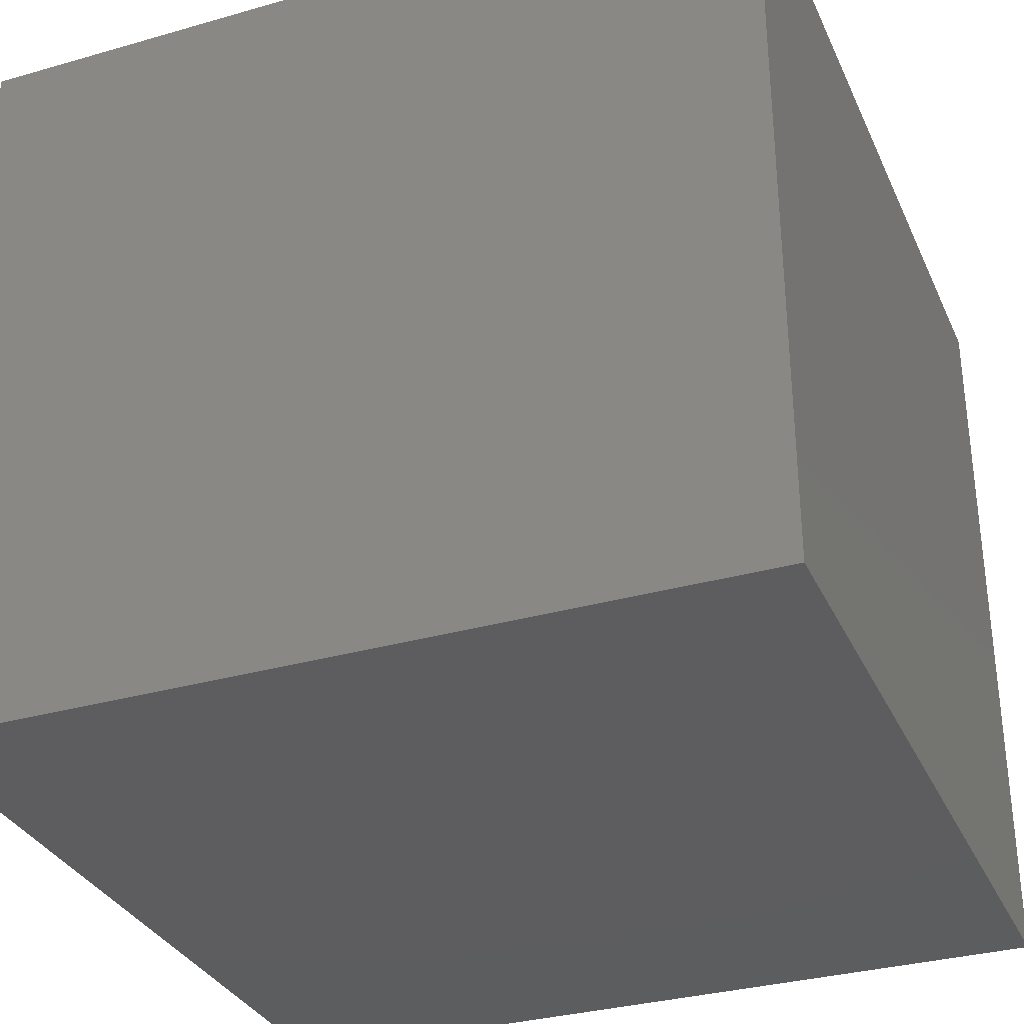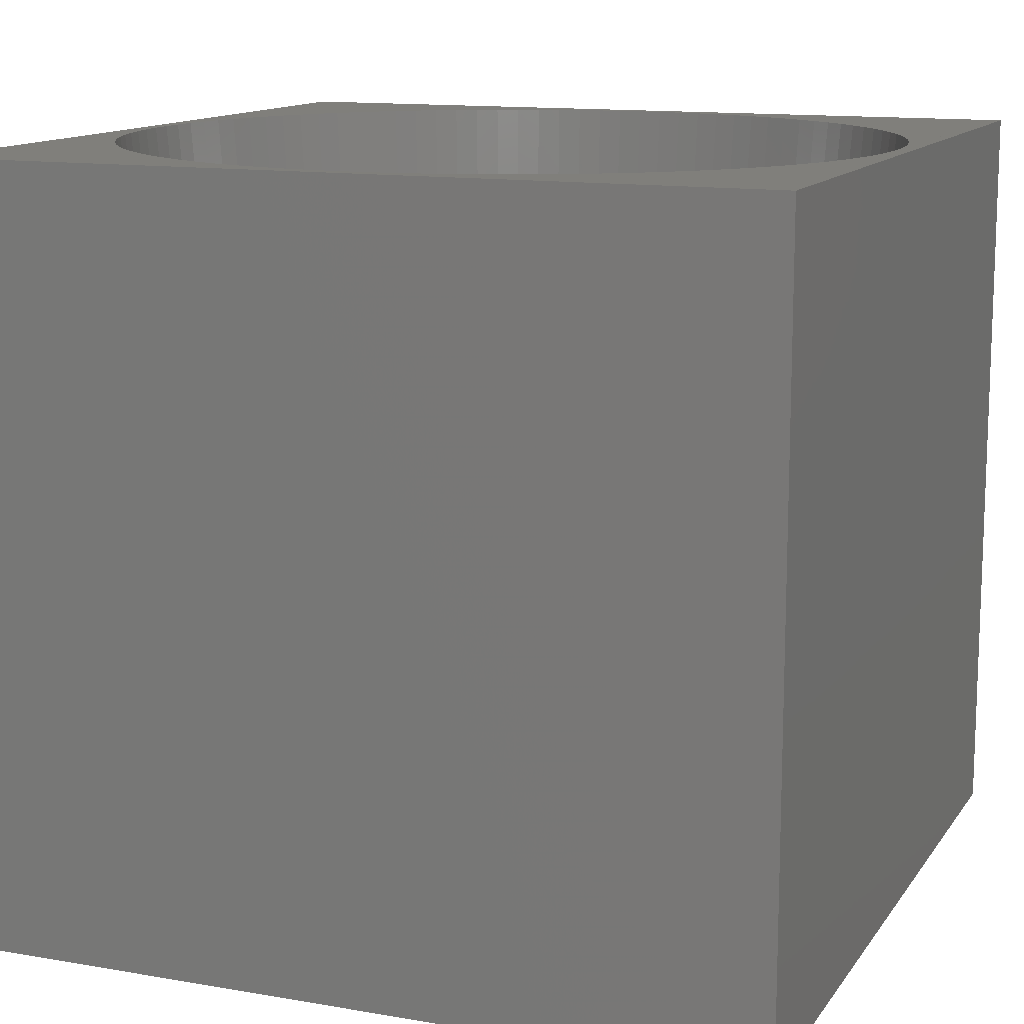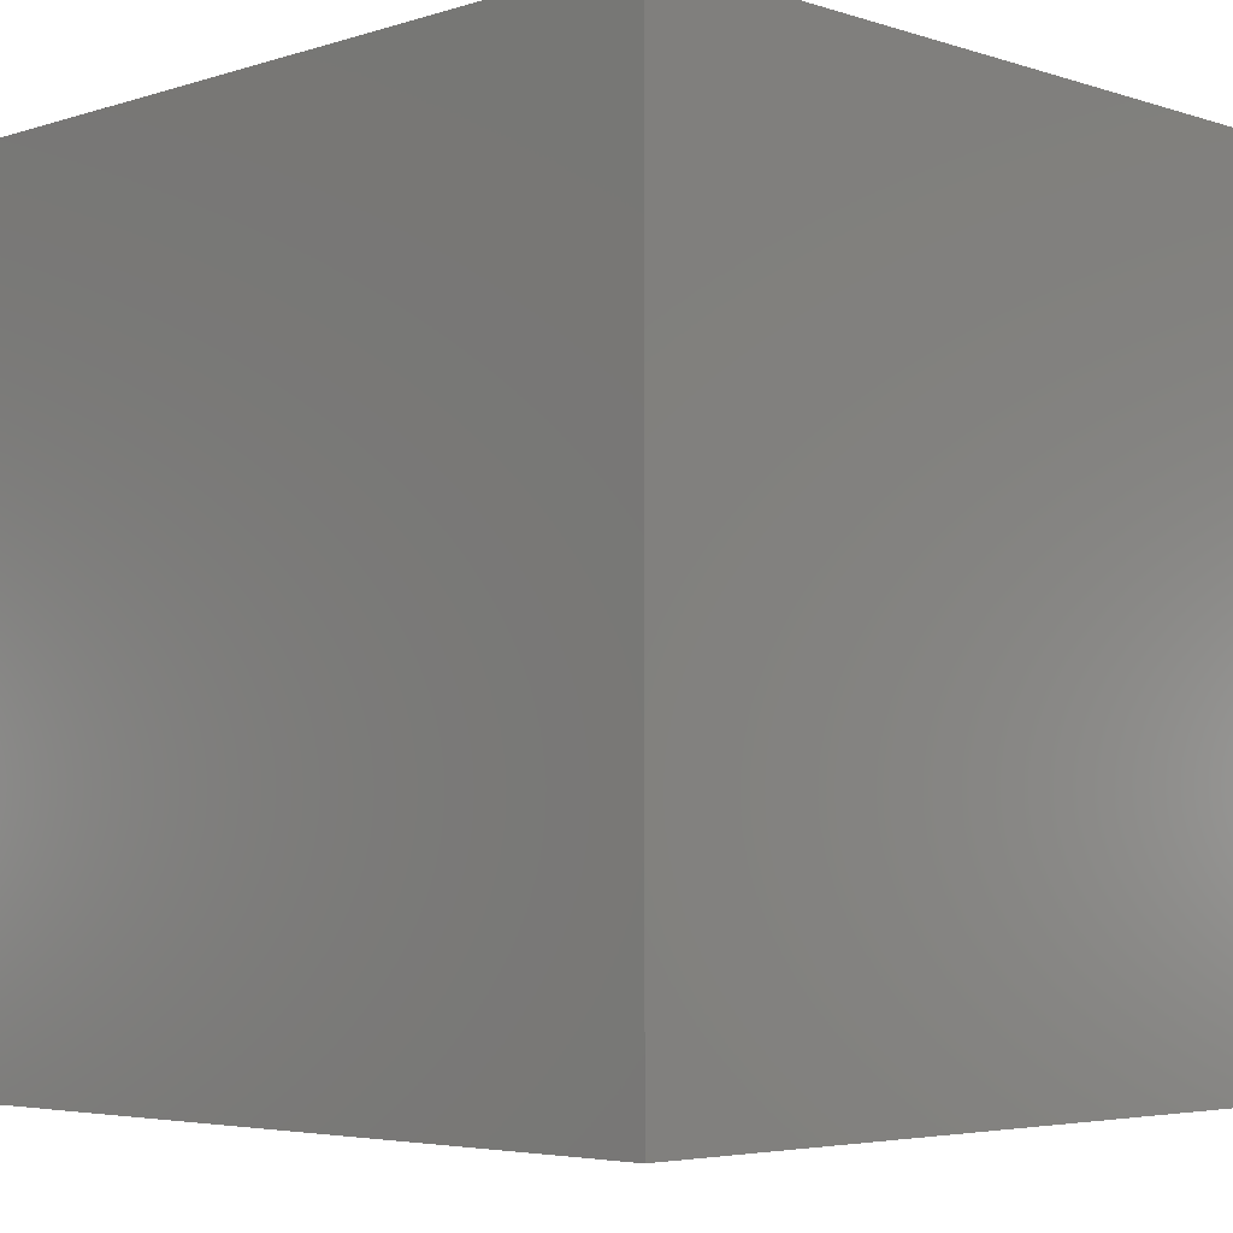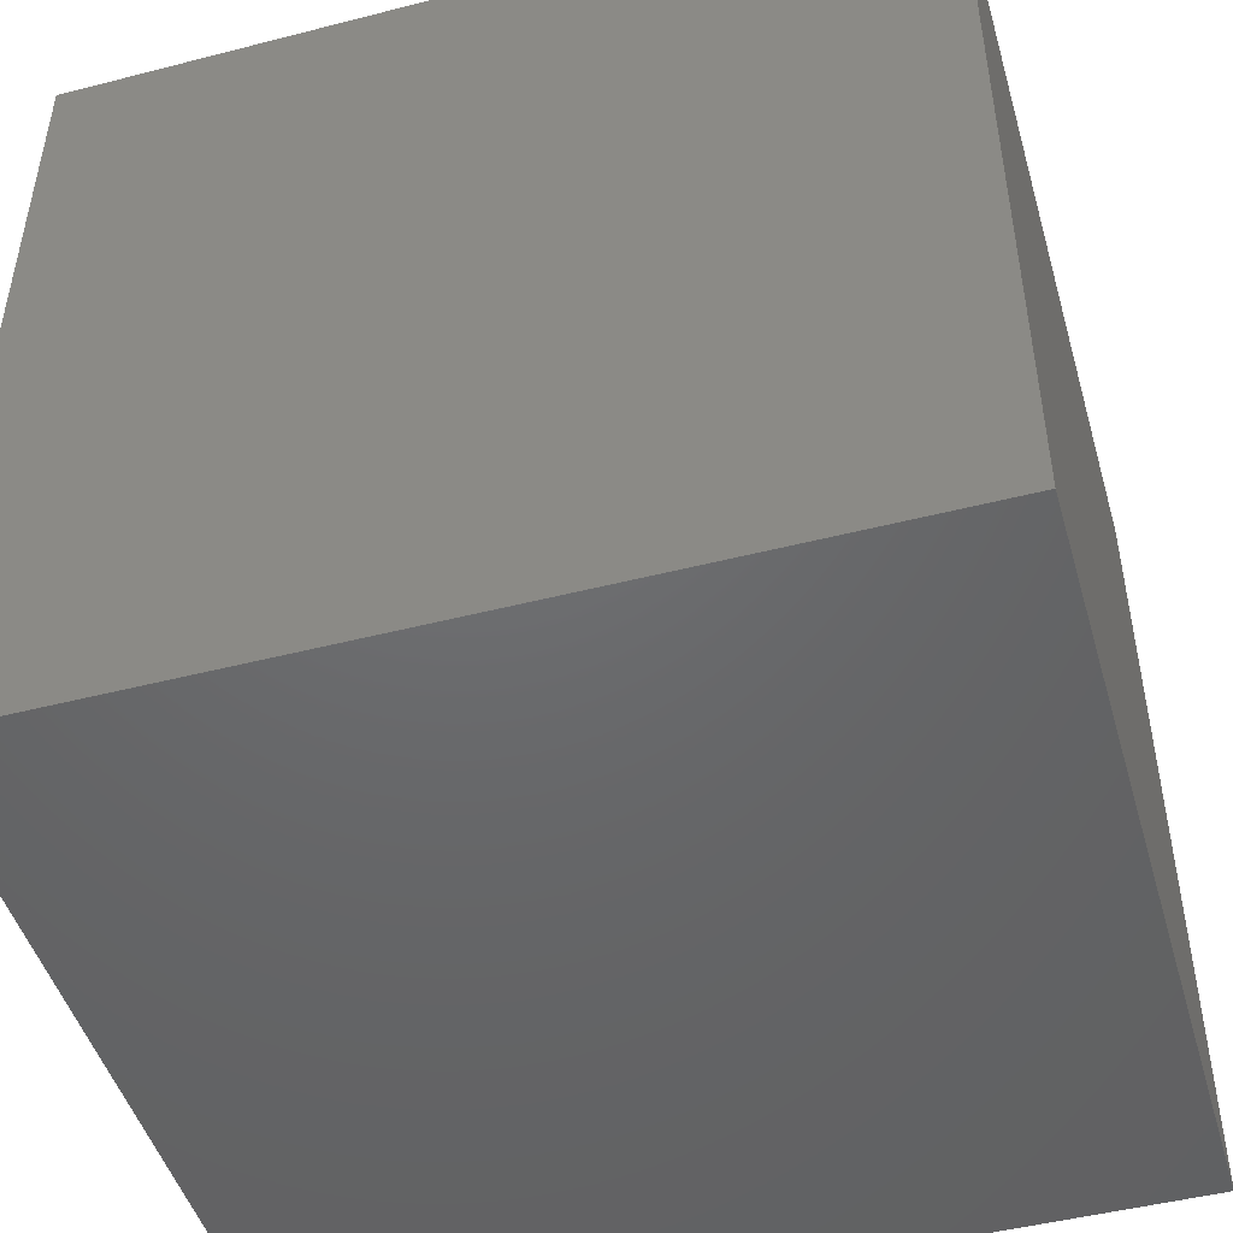
<metadata>
{"format":"stl","ext":"stl","renderer":"f3d","projection":"perspective","resolution":1024,"background":"white","views":[{"elev":-32.5,"azim":-68.3,"up":"+Z"},{"elev":12.8,"azim":111.8,"up":"+Z"},{"elev":-4.6,"azim":-135.2,"up":"+Y"},{"elev":-47.8,"azim":-163.9,"up":"+Y"}]}
</metadata>
<code>
# stl→obj: 236 verts, 636 faces
v -34.31 -34.31 1.184e-07
v -34.31 -34.31 64.61
v -34.31 34.31 1.184e-07
v -34.31 34.31 64.61
v 34.31 -34.31 1.184e-07
v 34.31 -34.31 64.61
v 34.31 34.31 1.184e-07
v 34.31 34.31 64.61
v 1.992 -32.94 64.61
v -23.33 23.33 64.61
v 0.0002652 -33 64.61
v -33 -0.0002652 64.61
v 0 -33 64.61
v -1.992 -32.94 64.61
v -33 0 64.61
v -32.94 1.992 64.61
v -3.978 -32.76 64.61
v -5.948 -32.46 64.61
v -32.76 3.977 64.61
v -32.76 3.978 64.61
v -32.46 5.948 64.61
v -32.04 7.897 64.61
v -31.5 9.817 64.61
v 20.35 -25.98 64.61
v 18.75 -27.16 64.61
v -30.85 11.7 64.61
v -30.09 13.54 64.61
v -29.22 15.34 64.61
v -28.24 17.07 64.61
v -27.16 18.75 64.61
v -25.98 20.35 64.61
v -24.7 21.88 64.61
v 21.88 -24.7 64.61
v -21.88 24.7 64.61
v 32.94 1.992 64.61
v 33 0.0002652 64.61
v 33 0 64.61
v 32.94 -1.992 64.61
v -20.35 25.98 64.61
v -18.75 27.16 64.61
v 11.7 30.85 64.61
v 13.54 30.09 64.61
v -17.07 28.24 64.61
v 32.76 -3.978 64.61
v 32.46 -5.948 64.61
v -15.34 29.22 64.61
v -13.54 30.09 64.61
v -11.7 30.85 64.61
v -9.818 31.5 64.61
v -9.817 31.5 64.61
v -7.897 32.04 64.61
v 5.948 32.46 64.61
v 7.897 32.04 64.61
v -5.949 32.46 64.61
v -5.948 32.46 64.61
v -3.978 32.76 64.61
v -1.993 32.94 64.61
v -1.992 32.94 64.61
v 1.992 32.94 64.61
v 3.977 32.76 64.61
v -0.0002652 33 64.61
v 0 33 64.61
v 9.817 31.5 64.61
v 3.978 32.76 64.61
v 31.5 -9.817 64.61
v 30.85 -11.7 64.61
v 15.34 29.22 64.61
v 17.07 28.24 64.61
v 18.75 27.16 64.61
v 20.35 25.98 64.61
v 21.88 24.7 64.61
v 29.22 -15.34 64.61
v 28.24 -17.07 64.61
v 23.33 23.33 64.61
v 24.7 21.88 64.61
v 25.98 20.35 64.61
v 27.16 18.75 64.61
v 30.09 -13.54 64.61
v 28.24 17.07 64.61
v 29.22 15.34 64.61
v 30.09 13.54 64.61
v 30.85 11.7 64.61
v 31.5 9.818 64.61
v 32.04 -7.897 64.61
v 31.5 9.817 64.61
v 32.04 7.897 64.61
v 32.46 5.949 64.61
v 32.46 5.948 64.61
v 32.76 3.978 64.61
v 32.76 -3.977 64.61
v 32.94 1.993 64.61
v 27.16 -18.75 64.61
v 25.98 -20.35 64.61
v 24.7 -21.88 64.61
v 23.33 -23.33 64.61
v 17.07 -28.24 64.61
v 15.34 -29.22 64.61
v 13.54 -30.09 64.61
v 11.7 -30.85 64.61
v 9.818 -31.5 64.61
v 9.817 -31.5 64.61
v 7.897 -32.04 64.61
v -7.897 -32.04 64.61
v 5.949 -32.46 64.61
v 5.948 -32.46 64.61
v 3.978 -32.76 64.61
v 1.993 -32.94 64.61
v -3.977 -32.76 64.61
v -9.817 -31.5 64.61
v -11.7 -30.85 64.61
v -13.54 -30.09 64.61
v -15.34 -29.22 64.61
v -17.07 -28.24 64.61
v -18.75 -27.16 64.61
v -20.35 -25.98 64.61
v -21.88 -24.7 64.61
v -23.33 -23.33 64.61
v -24.7 -21.88 64.61
v -25.98 -20.35 64.61
v -27.16 -18.75 64.61
v -28.24 -17.07 64.61
v -29.22 -15.34 64.61
v -30.09 -13.54 64.61
v -30.85 -11.7 64.61
v -31.5 -9.818 64.61
v -31.5 -9.817 64.61
v -32.04 -7.897 64.61
v -32.46 -5.949 64.61
v -32.46 -5.948 64.61
v -32.76 -3.978 64.61
v -32.94 -1.993 64.61
v -32.94 -1.992 64.61
v -27.45 -1.66 2.01
v -27.5 0 2.01
v -27.3 -3.315 2.01
v -27.05 -4.957 2.01
v -26.7 -6.581 2.01
v -26.25 -8.181 2.01
v -25.71 -9.752 2.01
v -25.08 -11.29 2.01
v -24.35 -12.78 2.01
v -23.53 -14.23 2.01
v -22.63 -15.62 2.01
v -21.65 -16.96 2.01
v -20.58 -18.24 2.01
v -19.45 -19.45 2.01
v -18.24 -20.58 2.01
v -16.96 -21.65 2.01
v -15.62 -22.63 2.01
v -14.23 -23.53 2.01
v -12.78 -24.35 2.01
v -11.29 -25.08 2.01
v -9.752 -25.71 2.01
v -8.181 -26.25 2.01
v -6.581 -26.7 2.01
v -4.957 -27.05 2.01
v -3.315 -27.3 2.01
v -1.66 -27.45 2.01
v 0 -27.5 2.01
v 1.66 -27.45 2.01
v 3.315 -27.3 2.01
v 4.957 -27.05 2.01
v 6.581 -26.7 2.01
v 8.181 -26.25 2.01
v 9.752 -25.71 2.01
v 11.29 -25.08 2.01
v 12.78 -24.35 2.01
v 14.23 -23.53 2.01
v 15.62 -22.63 2.01
v 16.96 -21.65 2.01
v 18.24 -20.58 2.01
v 19.45 -19.45 2.01
v 20.58 -18.24 2.01
v 21.65 -16.96 2.01
v 22.63 -15.62 2.01
v 23.53 -14.23 2.01
v 24.35 -12.78 2.01
v 25.08 -11.29 2.01
v 25.71 -9.752 2.01
v 26.25 -8.181 2.01
v 26.7 -6.581 2.01
v 27.05 -4.957 2.01
v 27.3 -3.315 2.01
v 27.45 -1.66 2.01
v 27.5 0 2.01
v 27.45 1.66 2.01
v 27.3 3.315 2.01
v 27.05 4.957 2.01
v 26.7 6.581 2.01
v 26.25 8.181 2.01
v 25.71 9.752 2.01
v 25.08 11.29 2.01
v 24.35 12.78 2.01
v 23.53 14.23 2.01
v 22.63 15.62 2.01
v 21.65 16.96 2.01
v 20.58 18.24 2.01
v 19.45 19.45 2.01
v 18.24 20.58 2.01
v 16.96 21.65 2.01
v 15.62 22.63 2.01
v 14.23 23.53 2.01
v 12.78 24.35 2.01
v 11.29 25.08 2.01
v 9.752 25.71 2.01
v 8.181 26.25 2.01
v 6.581 26.7 2.01
v 4.957 27.05 2.01
v 3.315 27.3 2.01
v 1.66 27.45 2.01
v 0 27.5 2.01
v -1.66 27.45 2.01
v -3.315 27.3 2.01
v -4.957 27.05 2.01
v -6.581 26.7 2.01
v -8.181 26.25 2.01
v -9.752 25.71 2.01
v -11.29 25.08 2.01
v -12.78 24.35 2.01
v -14.23 23.53 2.01
v -15.62 22.63 2.01
v -16.96 21.65 2.01
v -18.24 20.58 2.01
v -19.45 19.45 2.01
v -20.58 18.24 2.01
v -21.65 16.96 2.01
v -22.63 15.62 2.01
v -23.53 14.23 2.01
v -24.35 12.78 2.01
v -25.08 11.29 2.01
v -25.71 9.752 2.01
v -26.25 8.181 2.01
v -26.7 6.581 2.01
v -27.05 4.957 2.01
v -27.3 3.315 2.01
v -27.45 1.66 2.01
f 1 2 3
f 3 2 4
f 2 1 5
f 6 2 5
f 1 3 5
f 5 3 7
f 3 4 7
f 7 4 8
f 9 2 6
f 10 4 10
f 9 11 2
f 4 2 12
f 13 14 2
f 4 12 15
f 4 15 16
f 17 18 2
f 4 16 16
f 4 16 19
f 4 19 20
f 4 20 21
f 4 21 21
f 4 21 22
f 4 22 22
f 4 22 23
f 24 25 6
f 4 23 23
f 4 23 26
f 4 26 26
f 4 26 27
f 4 27 27
f 4 27 28
f 4 28 28
f 4 28 29
f 4 29 29
f 4 29 30
f 4 30 30
f 4 30 31
f 4 31 31
f 4 31 32
f 33 24 6
f 4 32 32
f 4 32 10
f 34 4 10
f 35 36 6
f 34 4 34
f 37 38 6
f 39 4 34
f 39 4 39
f 40 4 39
f 40 4 40
f 41 42 8
f 43 4 40
f 44 45 6
f 43 4 43
f 46 4 43
f 46 4 46
f 47 4 46
f 47 4 47
f 48 4 47
f 48 4 48
f 49 4 48
f 50 4 49
f 51 4 50
f 52 53 8
f 51 4 51
f 54 4 51
f 55 4 54
f 56 4 55
f 56 4 56
f 57 4 56
f 58 4 57
f 8 4 58
f 59 60 8
f 8 61 62
f 8 59 59
f 53 63 8
f 8 60 64
f 8 52 52
f 8 53 53
f 65 66 6
f 8 63 63
f 8 41 41
f 8 42 42
f 8 42 67
f 8 67 67
f 8 67 68
f 8 68 68
f 8 68 69
f 8 69 69
f 8 69 70
f 8 70 70
f 8 70 71
f 72 73 6
f 8 71 71
f 8 71 74
f 8 74 74
f 8 74 75
f 8 75 75
f 8 75 76
f 8 76 76
f 8 76 77
f 66 78 6
f 8 77 77
f 8 77 79
f 78 72 6
f 8 79 79
f 8 79 80
f 8 80 80
f 8 80 81
f 8 81 81
f 8 81 82
f 8 82 82
f 8 82 83
f 45 84 6
f 8 83 85
f 8 85 86
f 84 65 6
f 8 86 86
f 8 86 87
f 8 87 88
f 8 88 89
f 38 90 6
f 8 89 89
f 8 89 91
f 8 35 6
f 8 91 35
f 36 37 6
f 38 38 6
f 90 44 6
f 45 45 6
f 84 84 6
f 65 65 6
f 66 66 6
f 78 78 6
f 72 72 6
f 73 73 6
f 73 92 6
f 92 92 6
f 92 93 6
f 93 93 6
f 93 94 6
f 94 94 6
f 94 95 6
f 95 95 6
f 33 33 6
f 24 24 6
f 25 25 6
f 25 96 6
f 96 96 6
f 96 97 6
f 97 97 6
f 97 98 6
f 98 98 6
f 98 99 6
f 99 99 6
f 99 100 6
f 100 101 6
f 101 102 6
f 18 103 2
f 102 102 6
f 102 104 6
f 104 105 6
f 105 106 6
f 106 106 6
f 106 107 6
f 107 9 6
f 13 2 11
f 14 108 2
f 14 2 14
f 17 2 108
f 103 109 2
f 18 2 18
f 103 2 103
f 109 110 2
f 109 2 109
f 110 2 110
f 111 2 110
f 111 2 111
f 112 2 111
f 112 2 112
f 113 2 112
f 113 2 113
f 114 2 113
f 114 2 114
f 115 2 114
f 115 2 115
f 116 2 115
f 116 2 116
f 117 2 116
f 117 2 117
f 118 2 117
f 118 2 118
f 119 2 118
f 119 2 119
f 120 2 119
f 120 2 120
f 121 2 120
f 121 2 121
f 122 2 121
f 122 2 122
f 123 2 122
f 123 2 123
f 124 2 123
f 124 2 124
f 125 2 124
f 126 2 125
f 127 2 126
f 127 2 127
f 128 2 127
f 129 2 128
f 130 2 129
f 130 2 130
f 131 2 130
f 132 2 131
f 12 2 132
f 58 61 8
f 62 59 8
f 64 52 8
f 63 41 8
f 95 33 6
f 6 5 7
f 8 6 7
f 132 133 12
f 12 133 134
f 15 12 134
f 131 135 133
f 132 131 133
f 130 135 131
f 130 136 135
f 130 130 135
f 129 136 130
f 128 137 136
f 129 128 136
f 127 137 128
f 127 138 137
f 127 127 137
f 126 138 127
f 125 139 138
f 126 125 138
f 124 139 125
f 124 140 139
f 124 124 139
f 123 140 124
f 123 141 140
f 123 123 140
f 122 141 123
f 122 142 141
f 122 122 141
f 121 142 122
f 121 143 142
f 121 121 142
f 120 143 121
f 120 144 143
f 120 120 143
f 119 144 120
f 119 145 144
f 119 119 144
f 118 145 119
f 118 146 145
f 118 118 145
f 117 146 118
f 147 146 117
f 117 146 117
f 116 147 117
f 148 147 116
f 116 147 116
f 115 148 116
f 149 148 115
f 115 148 115
f 114 149 115
f 150 149 114
f 114 149 114
f 113 150 114
f 151 150 113
f 113 150 113
f 112 151 113
f 152 151 112
f 112 151 112
f 111 152 112
f 153 152 111
f 111 152 111
f 110 153 111
f 154 153 110
f 110 153 110
f 109 154 110
f 155 154 109
f 109 154 109
f 103 155 109
f 156 155 103
f 103 155 103
f 18 156 103
f 157 156 18
f 18 156 18
f 17 157 18
f 158 157 108
f 108 157 17
f 14 158 108
f 159 158 14
f 14 158 14
f 13 159 14
f 160 159 11
f 11 159 13
f 9 160 11
f 107 161 9
f 9 161 160
f 106 161 107
f 106 162 106
f 106 162 161
f 105 162 106
f 104 163 105
f 105 163 162
f 102 163 104
f 102 164 102
f 102 164 163
f 101 164 102
f 100 165 101
f 101 165 164
f 100 99 165
f 99 166 99
f 99 166 165
f 99 98 166
f 98 167 98
f 98 167 166
f 98 97 167
f 97 168 97
f 97 168 167
f 97 96 168
f 96 169 96
f 96 169 168
f 96 25 169
f 25 170 25
f 25 170 169
f 25 24 170
f 24 171 24
f 24 171 170
f 24 33 171
f 33 172 33
f 33 172 171
f 33 95 172
f 95 173 95
f 95 173 172
f 95 94 173
f 94 174 94
f 94 174 173
f 94 93 174
f 93 175 93
f 93 175 174
f 93 92 175
f 92 176 92
f 92 176 175
f 92 73 176
f 73 177 73
f 73 177 176
f 73 72 177
f 72 178 72
f 72 178 177
f 72 78 178
f 78 179 78
f 78 179 178
f 78 66 179
f 66 180 66
f 66 180 179
f 66 65 180
f 65 181 65
f 65 181 180
f 65 84 181
f 84 182 84
f 84 182 181
f 84 45 182
f 45 183 45
f 45 183 182
f 45 44 183
f 90 184 44
f 44 184 183
f 90 38 184
f 38 185 38
f 38 185 184
f 38 37 185
f 37 36 185
f 185 36 186
f 36 35 186
f 35 91 186
f 186 91 187
f 91 89 187
f 89 89 187
f 187 89 188
f 89 88 188
f 88 87 188
f 188 87 189
f 87 86 189
f 86 86 189
f 189 86 190
f 86 85 190
f 85 83 190
f 190 83 191
f 83 82 191
f 82 82 191
f 191 82 192
f 82 81 192
f 81 81 192
f 192 81 193
f 81 80 193
f 80 80 193
f 193 80 194
f 80 79 194
f 79 79 194
f 194 79 195
f 79 77 195
f 77 77 195
f 195 77 196
f 77 76 196
f 76 76 196
f 196 76 197
f 76 75 197
f 75 75 197
f 197 75 198
f 75 74 198
f 198 74 74
f 199 198 74
f 74 71 199
f 199 71 71
f 200 199 71
f 71 70 200
f 200 70 70
f 201 200 70
f 70 69 201
f 201 69 69
f 202 201 69
f 69 68 202
f 202 68 68
f 203 202 68
f 68 67 203
f 203 67 67
f 204 203 67
f 67 42 204
f 204 42 42
f 205 204 42
f 42 41 205
f 205 41 41
f 206 205 41
f 41 63 206
f 206 63 63
f 207 206 63
f 63 53 207
f 207 53 53
f 208 207 53
f 53 52 208
f 208 52 52
f 209 208 52
f 52 64 209
f 209 64 60
f 210 209 60
f 60 59 210
f 210 59 59
f 211 210 59
f 59 62 211
f 211 62 61
f 212 211 61
f 212 61 58
f 212 58 57
f 213 212 57
f 213 57 56
f 213 56 56
f 214 213 56
f 214 56 55
f 214 55 54
f 215 214 54
f 215 54 51
f 215 51 51
f 216 215 51
f 216 51 50
f 217 216 50
f 49 217 50
f 217 49 48
f 218 217 48
f 48 218 48
f 218 48 47
f 219 218 47
f 47 219 47
f 219 47 46
f 220 219 46
f 46 220 46
f 220 46 43
f 221 220 43
f 43 221 43
f 221 43 40
f 222 221 40
f 40 222 40
f 222 40 39
f 223 222 39
f 39 223 39
f 223 39 34
f 224 223 34
f 34 224 34
f 224 34 10
f 225 224 10
f 10 225 10
f 225 10 32
f 226 225 32
f 32 226 32
f 226 32 31
f 227 226 31
f 31 227 31
f 227 31 30
f 228 227 30
f 30 228 30
f 228 30 29
f 229 228 29
f 29 229 29
f 229 29 28
f 230 229 28
f 28 230 28
f 230 28 27
f 231 230 27
f 27 231 27
f 231 27 26
f 232 231 26
f 26 232 26
f 232 26 23
f 233 232 23
f 23 233 23
f 233 23 22
f 234 233 22
f 22 234 22
f 234 22 21
f 235 234 21
f 21 235 21
f 235 21 20
f 236 235 20
f 19 236 20
f 236 19 16
f 134 236 16
f 16 134 16
f 134 16 15
f 133 135 136
f 138 133 137
f 137 133 136
f 139 133 138
f 140 133 139
f 141 133 140
f 142 133 141
f 143 133 142
f 144 133 143
f 145 133 144
f 146 133 145
f 147 133 146
f 148 133 147
f 149 133 148
f 150 133 149
f 151 133 150
f 152 133 151
f 153 133 152
f 154 133 153
f 155 133 154
f 156 133 155
f 157 133 156
f 158 133 157
f 159 133 158
f 160 133 159
f 161 133 160
f 162 133 161
f 163 133 162
f 164 133 163
f 165 133 164
f 166 133 165
f 167 133 166
f 168 133 167
f 169 133 168
f 170 133 169
f 171 133 170
f 172 133 171
f 173 133 172
f 174 133 173
f 175 133 174
f 176 133 175
f 177 133 176
f 178 133 177
f 179 133 178
f 180 133 179
f 181 133 180
f 182 133 181
f 183 133 182
f 184 133 183
f 185 133 184
f 186 133 185
f 187 133 186
f 188 133 187
f 189 133 188
f 190 133 189
f 191 133 190
f 192 133 191
f 193 133 192
f 194 133 193
f 195 133 194
f 196 133 195
f 197 133 196
f 198 133 197
f 199 133 198
f 200 133 199
f 201 133 200
f 202 133 201
f 203 133 202
f 204 133 203
f 205 133 204
f 206 133 205
f 207 133 206
f 208 133 207
f 209 133 208
f 210 133 209
f 211 133 210
f 212 133 211
f 213 133 212
f 214 133 213
f 215 133 214
f 216 133 215
f 217 133 216
f 218 133 217
f 219 133 218
f 220 133 219
f 221 133 220
f 222 133 221
f 223 133 222
f 224 133 223
f 225 133 224
f 226 133 225
f 227 133 226
f 228 133 227
f 229 133 228
f 230 133 229
f 231 133 230
f 232 133 231
f 233 133 232
f 234 133 233
f 235 133 234
f 236 133 235
f 134 133 236

</code>
